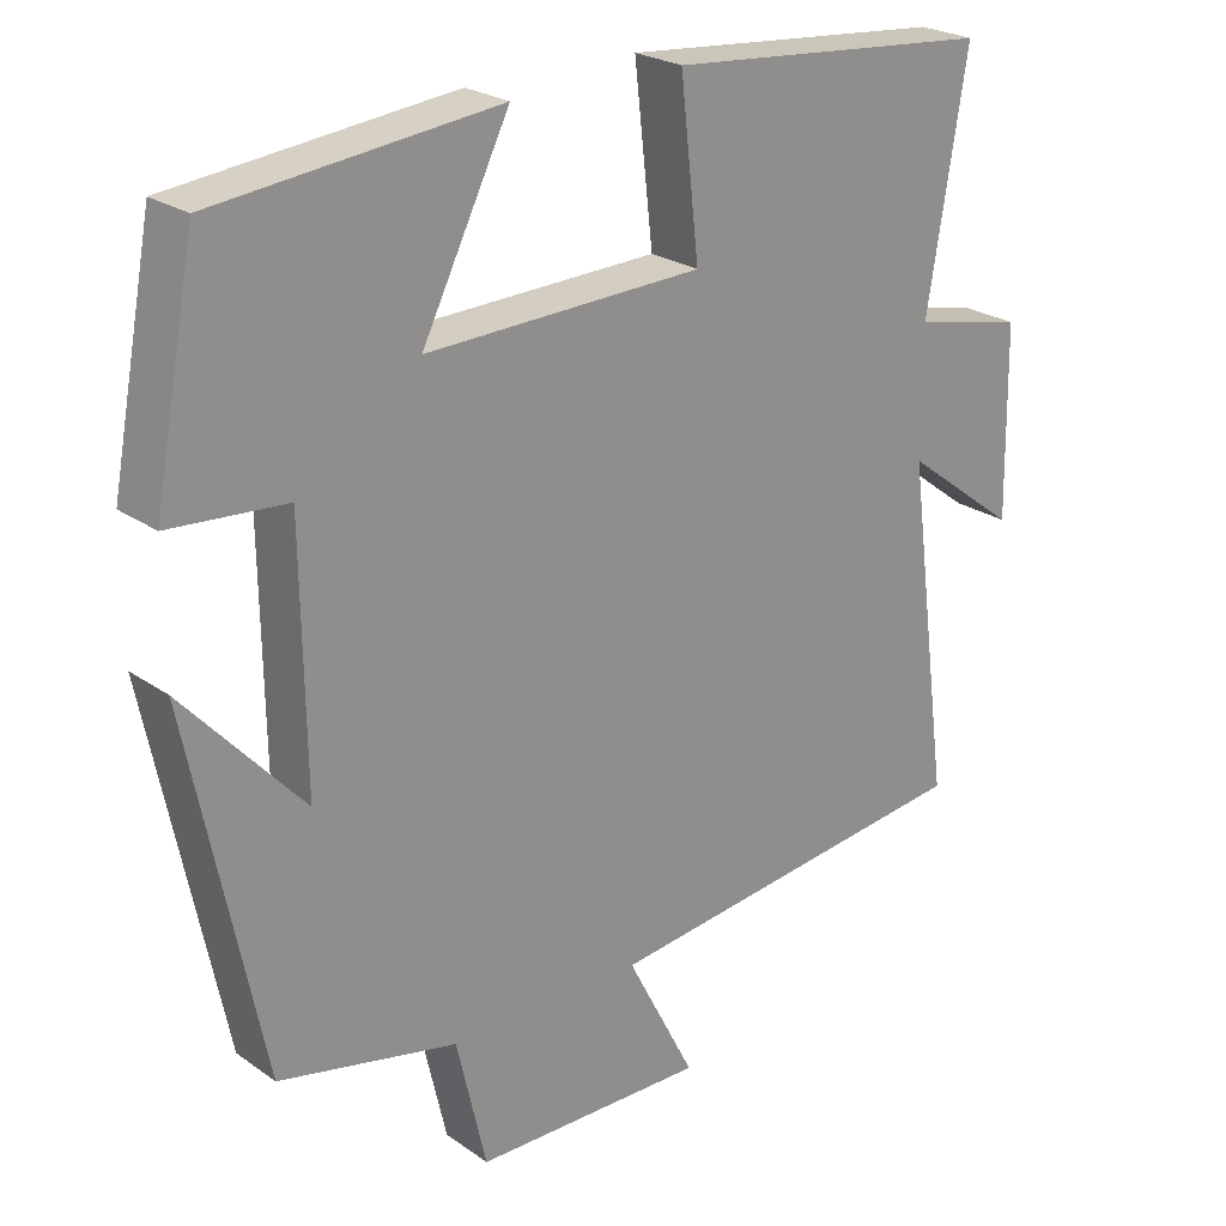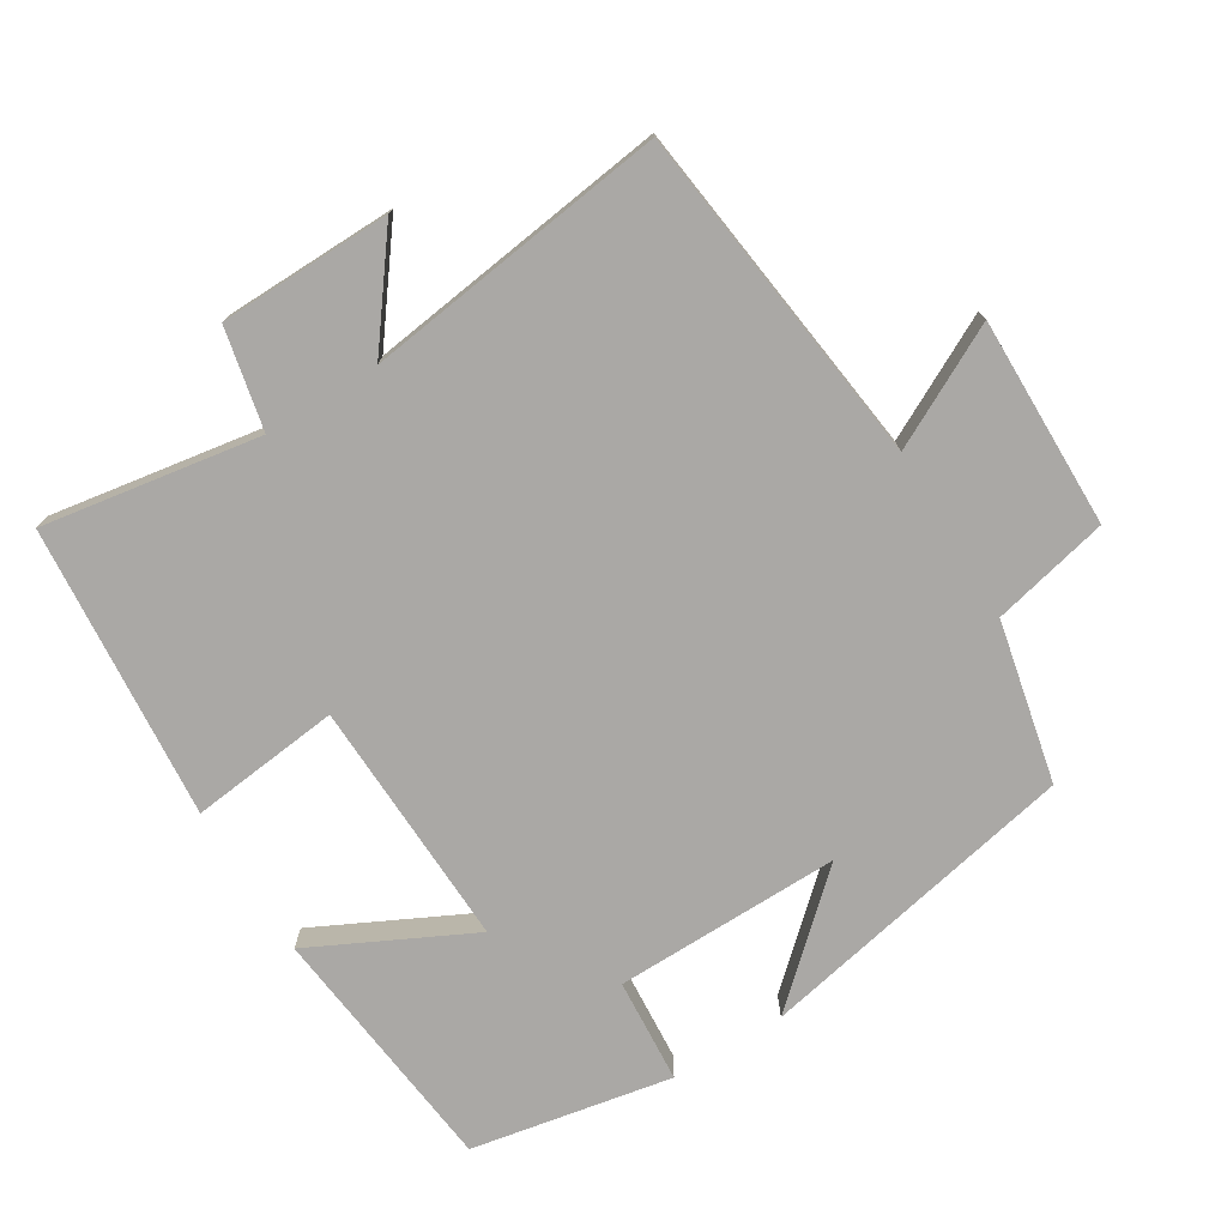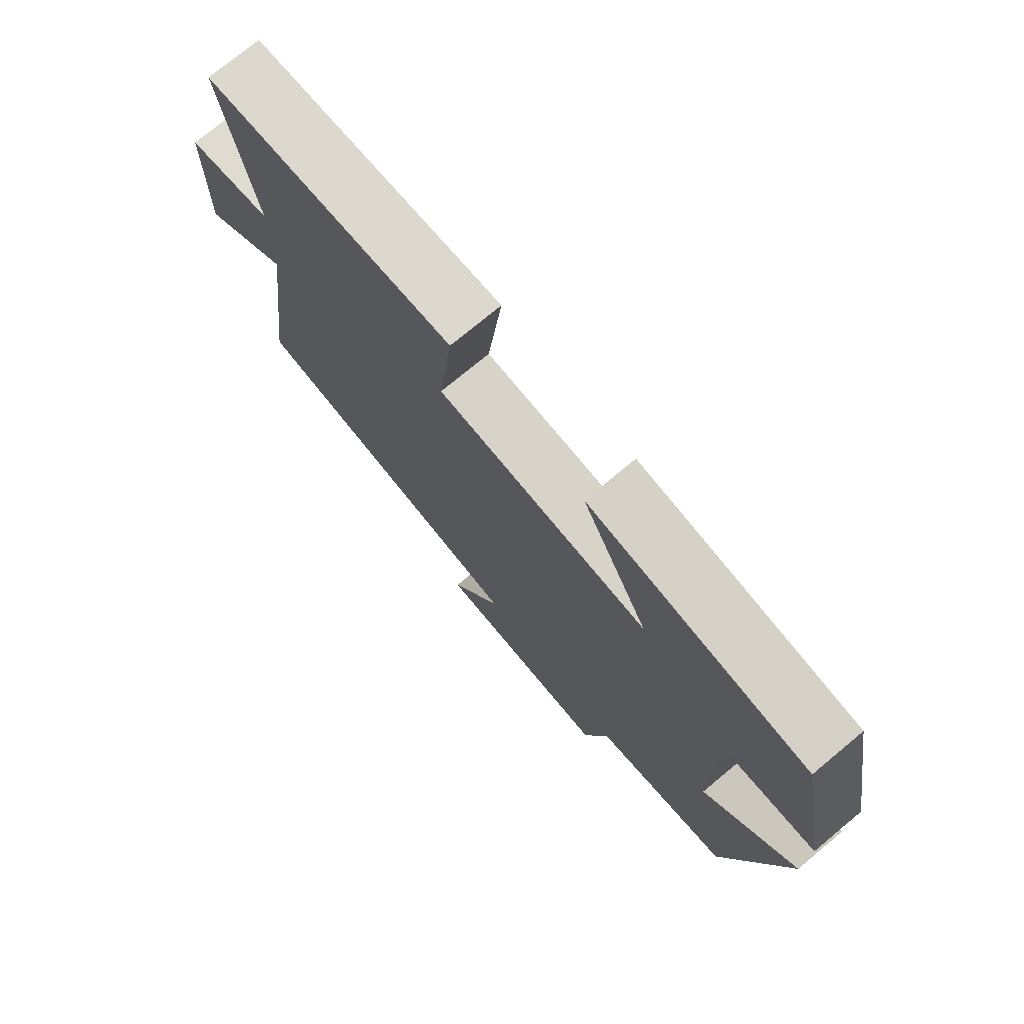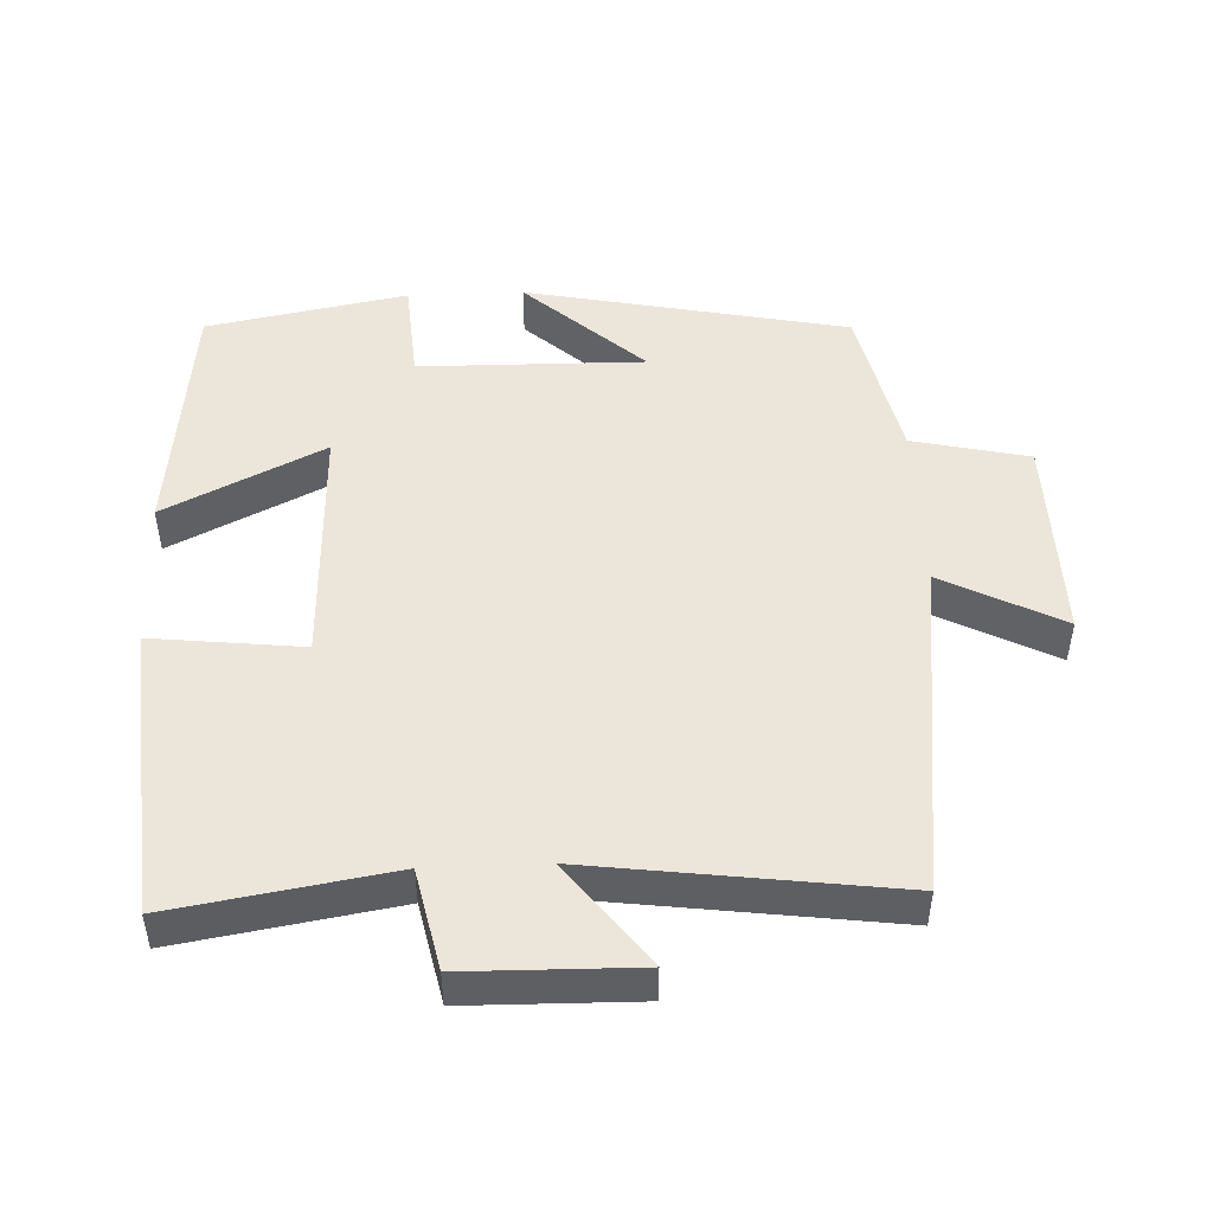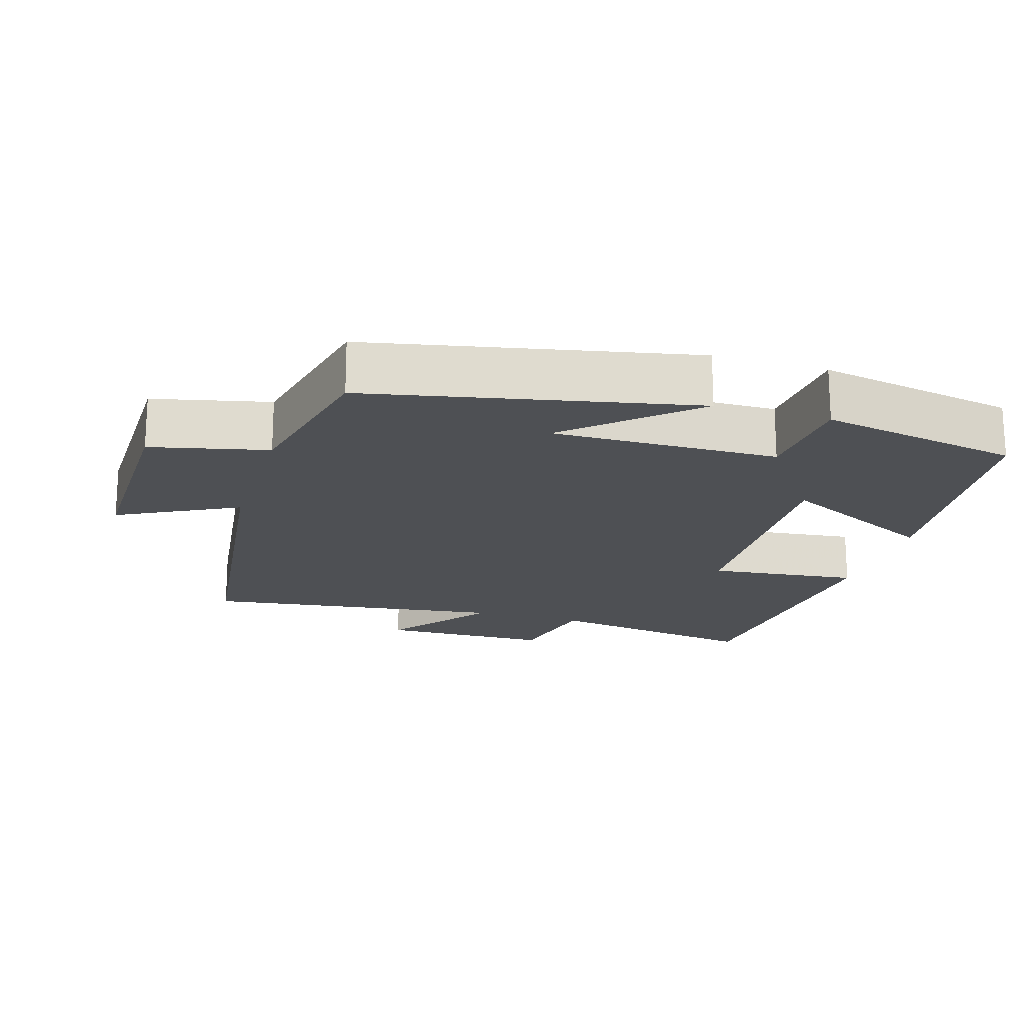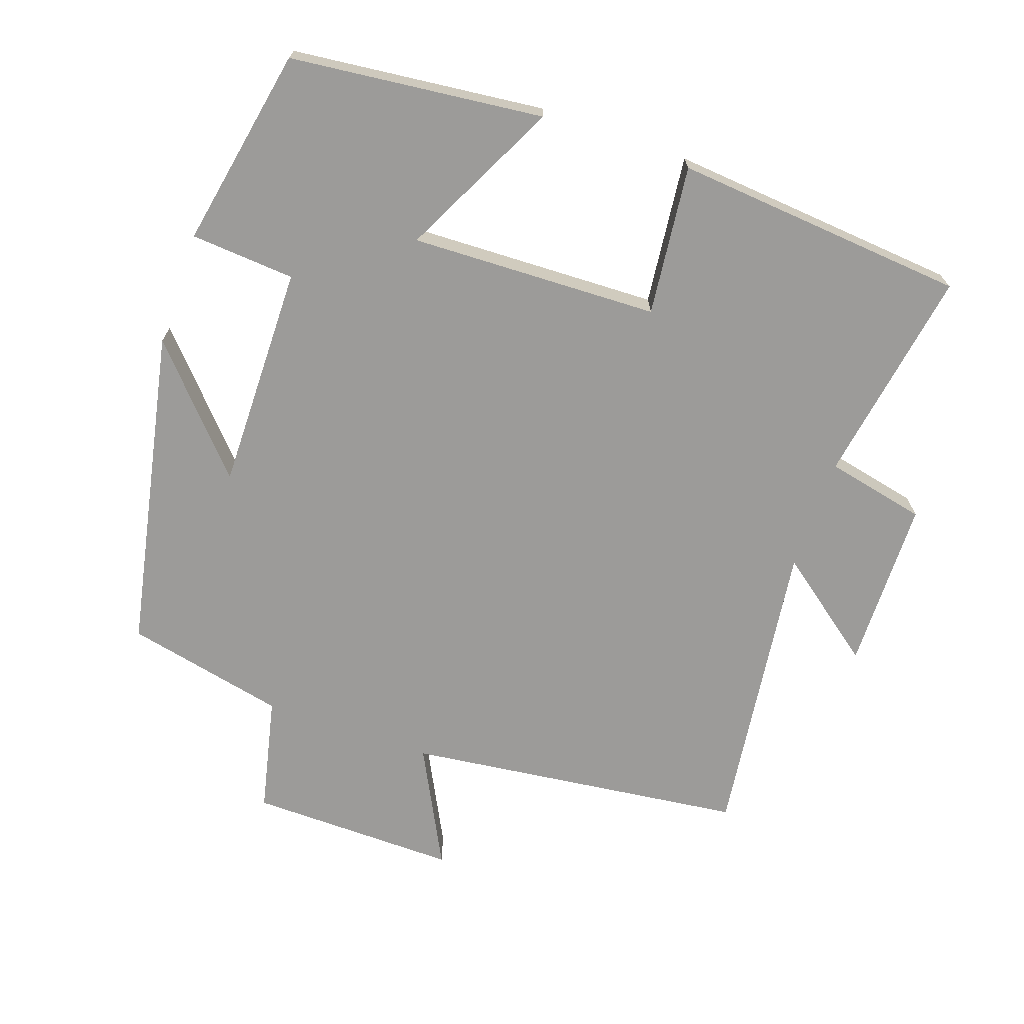
<metadata>
{"format":"obj","ext":"obj","renderer":"f3d","projection":"perspective","resolution":1024,"background":"white","views":[{"elev":23.9,"azim":-40.9,"up":"+Z"},{"elev":-75.1,"azim":121.6,"up":"+Y"},{"elev":75.0,"azim":-129.7,"up":"+Z"},{"elev":48.3,"azim":87.6,"up":"+Y"},{"elev":-18.9,"azim":-106.9,"up":"+Y"},{"elev":-69.7,"azim":-19.3,"up":"+Y"}]}
</metadata>
<code>
v -0.406 0.07 -0.45
v -0.5 0.07 0.01
v -0.347 0.07 -0.159
v -0.351 0.07 0.163
v -0.5 0.07 0.174
v -0.446 0.07 0.46
v -0.085 0.07 0.5
v -0.197 0.07 0.274
v 0.157 0.07 0.286
v 0.133 0.07 0.5
v 0.551 0.07 0.464
v 0.5 0.07 0.155
v 0.643 0.07 0.124
v 0.647 0.07 -0.12
v 0.5 0.07 -0.009
v 0.557 0.07 -0.44
v 0.071 0.07 -0.5
v 0.159 0.07 -0.67
v -0.139 0.07 -0.666
v -0.177 0.07 -0.5
v -0.406 0 -0.45
v -0.5 0 0.01
v -0.347 0 -0.159
v -0.351 0 0.163
v -0.5 0 0.174
v -0.446 0 0.46
v -0.085 0 0.5
v -0.197 0 0.274
v 0.157 0 0.286
v 0.133 0 0.5
v 0.551 0 0.464
v 0.5 0 0.155
v 0.643 0 0.124
v 0.647 0 -0.12
v 0.5 0 -0.009
v 0.557 0 -0.44
v 0.071 0 -0.5
v 0.159 0 -0.67
v -0.139 0 -0.666
v -0.177 0 -0.5
f 17 18 19 20
f 17 20 1
f 16 17 1
f 15 16 1
f 12 13 14 15
f 12 15 1
f 9 10 11 12
f 8 9 12 1
f 6 7 8
f 5 6 8
f 4 5 8
f 3 4 8
f 3 8 1
f 1 2 3
f 40 39 38 37
f 21 40 37
f 21 37 36
f 21 36 35
f 35 34 33 32
f 21 35 32
f 32 31 30 29
f 21 32 29 28
f 28 27 26
f 28 26 25
f 28 25 24
f 28 24 23
f 21 28 23
f 23 22 21
f 1 21 22 2
f 2 22 23 3
f 3 23 24 4
f 4 24 25 5
f 5 25 26 6
f 6 26 27 7
f 7 27 28 8
f 8 28 29 9
f 9 29 30 10
f 10 30 31 11
f 11 31 32 12
f 12 32 33 13
f 13 33 34 14
f 14 34 35 15
f 15 35 36 16
f 16 36 37 17
f 17 37 38 18
f 18 38 39 19
f 19 39 40 20
f 20 40 21 1

</code>
